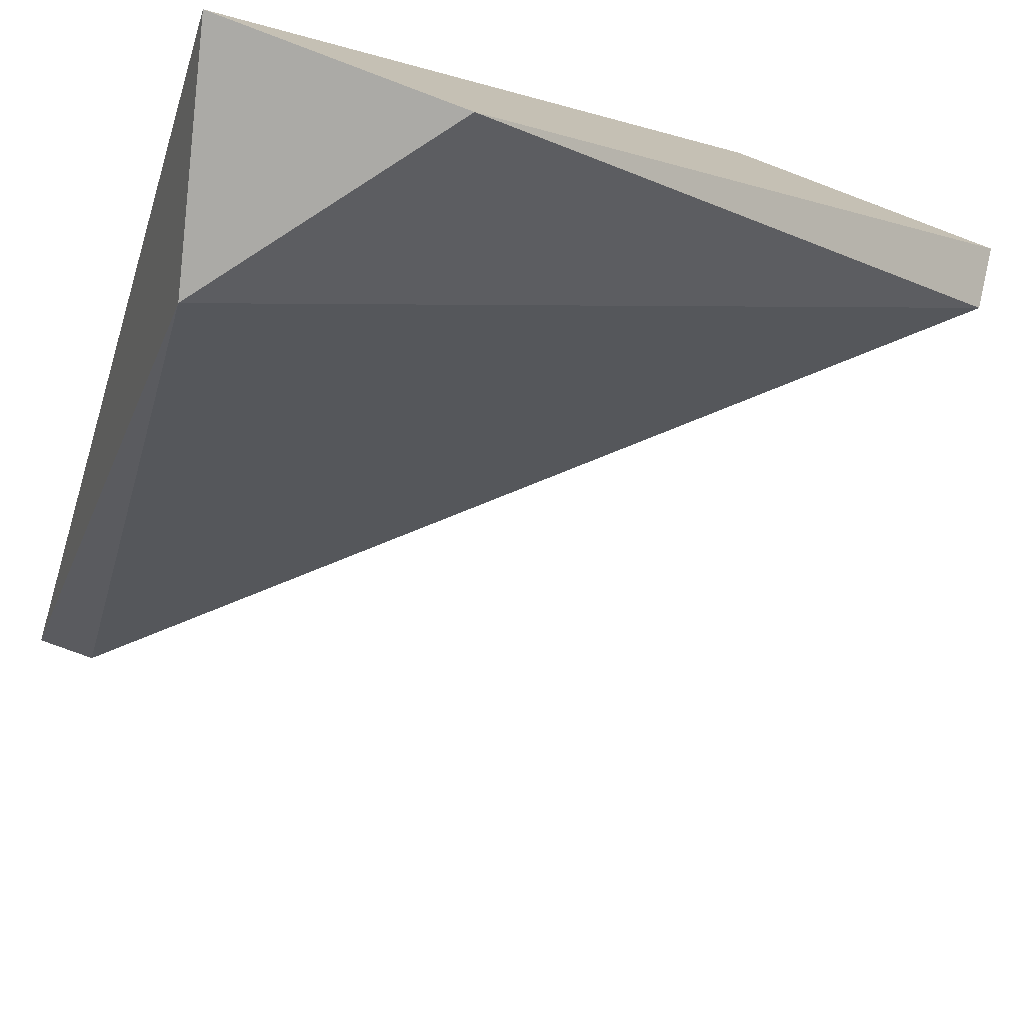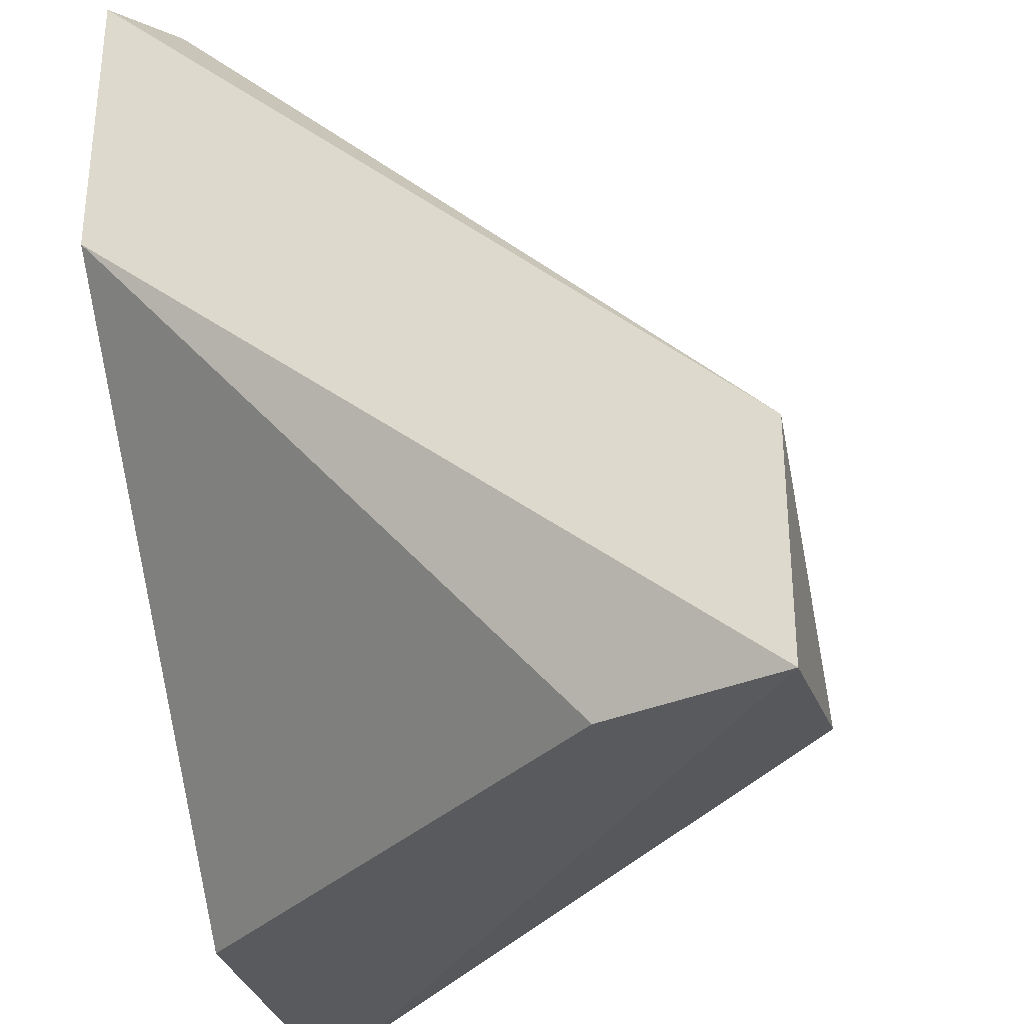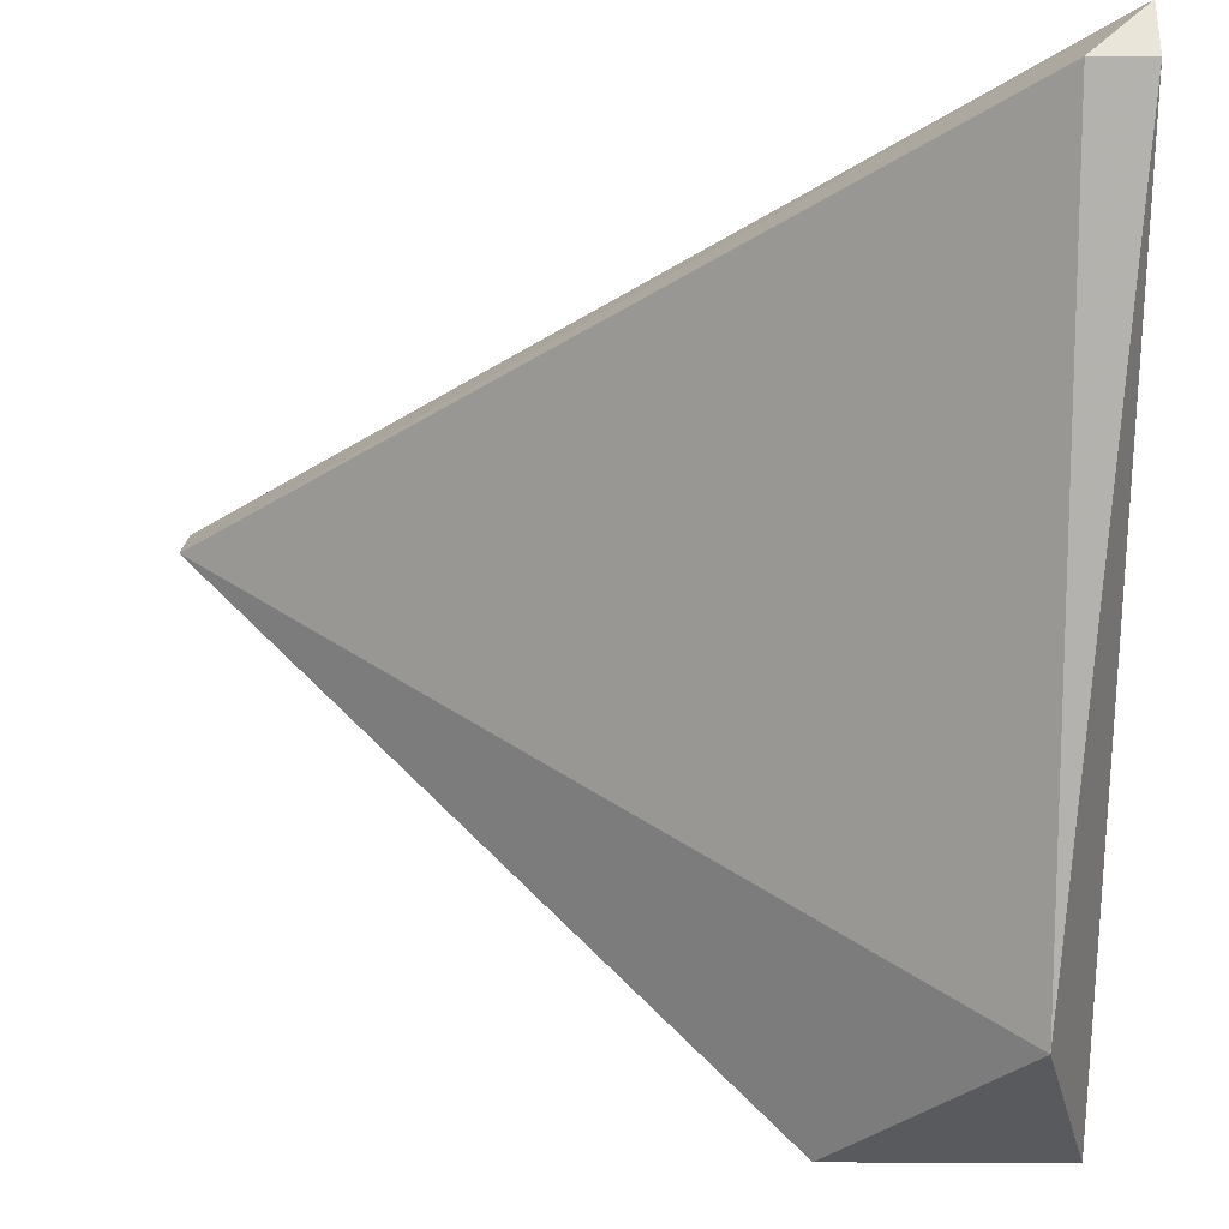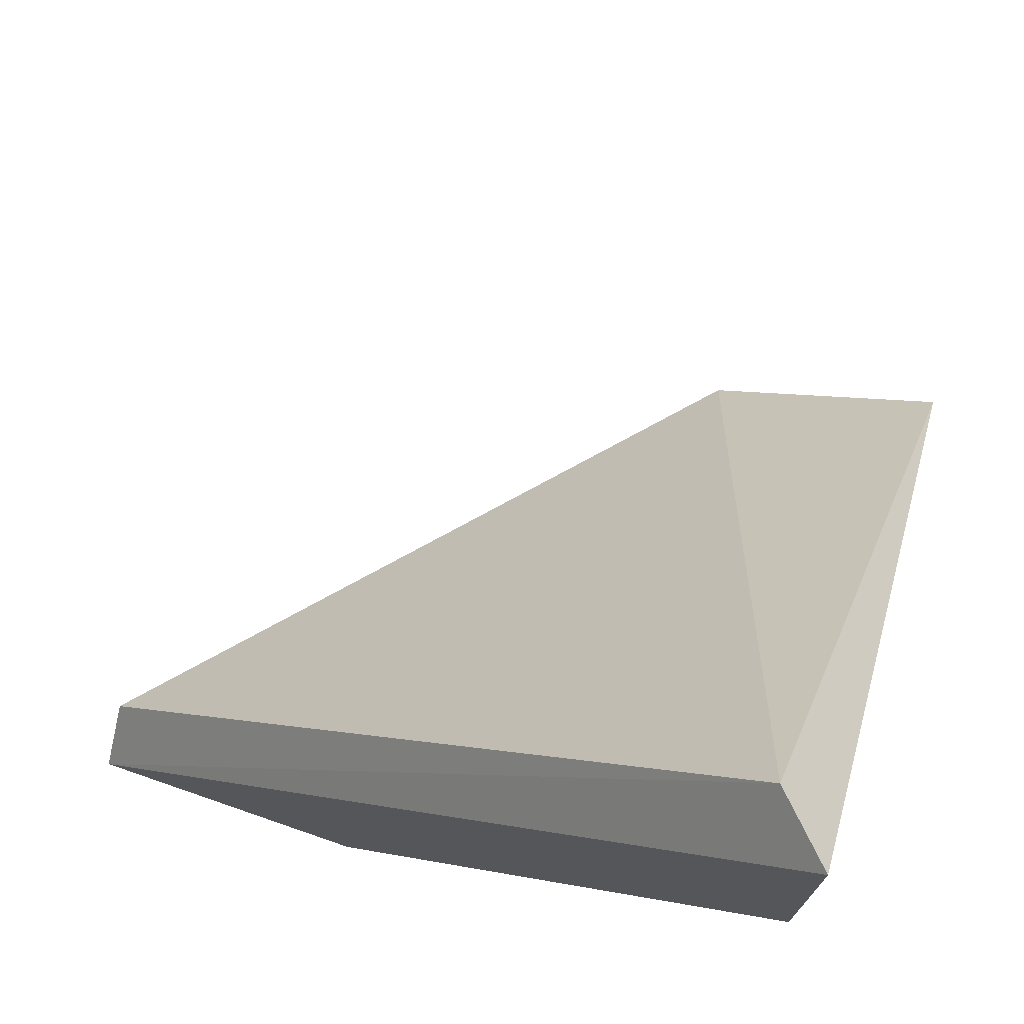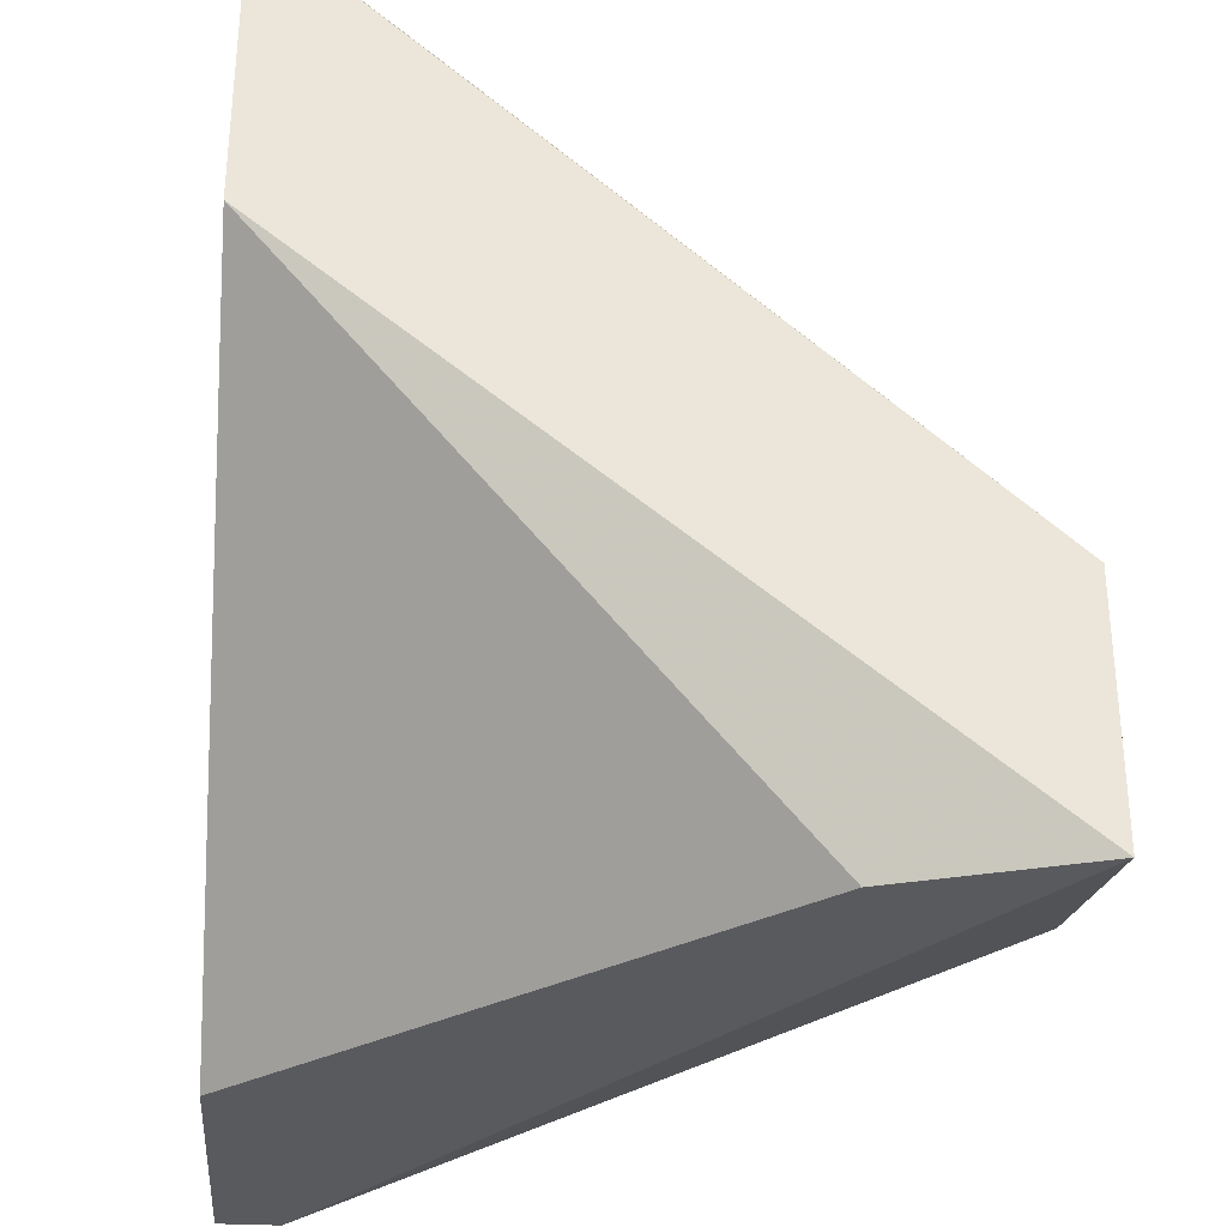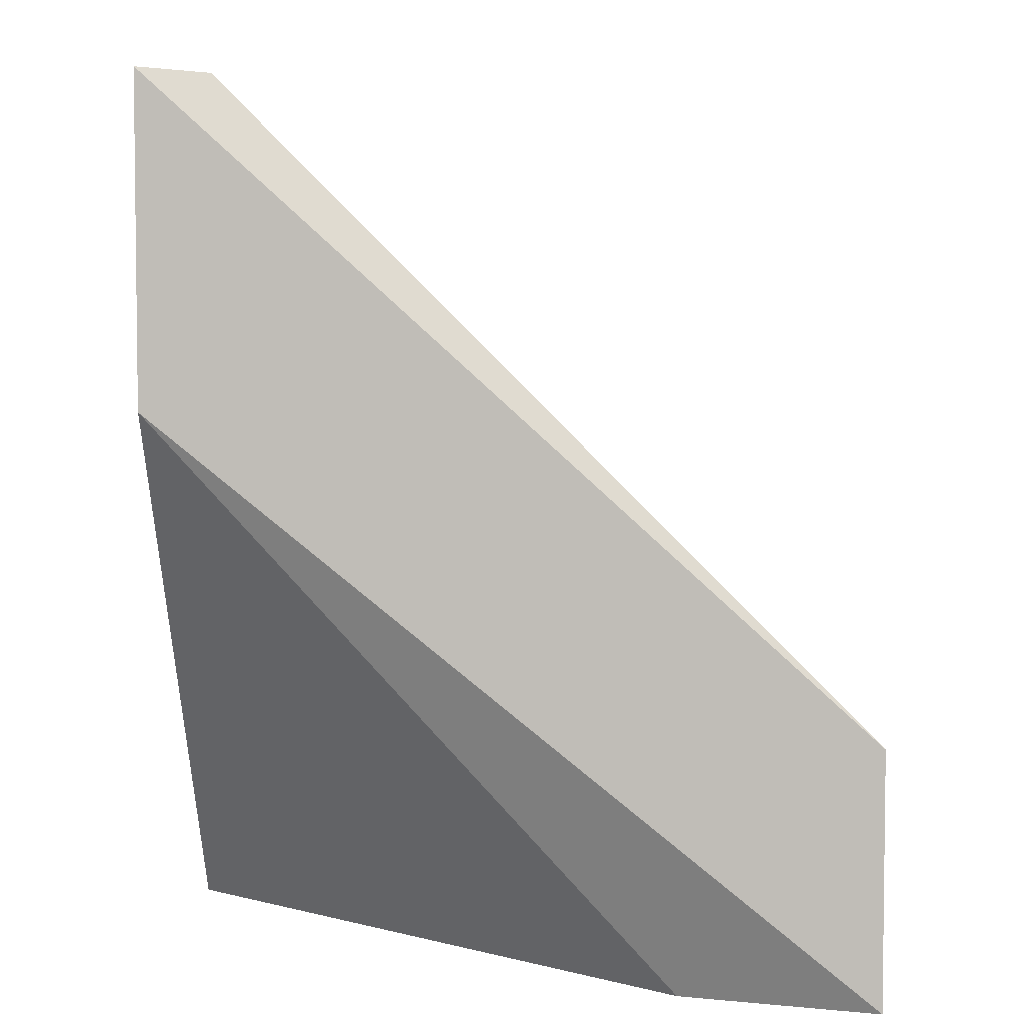
<metadata>
{"format":"obj","ext":"obj","renderer":"f3d","projection":"perspective","resolution":1024,"background":"white","views":[{"elev":-75.8,"azim":69.4,"up":"+Z"},{"elev":-31.1,"azim":103.9,"up":"+Y"},{"elev":-31.6,"azim":-90.6,"up":"+Z"},{"elev":73.2,"azim":19.1,"up":"+Y"},{"elev":-31.5,"azim":85.7,"up":"+Y"},{"elev":4.7,"azim":89.7,"up":"+Y"}]}
</metadata>
<code>
v -0.004188 -0.05361 0.00241
v -0.004188 -0.05477 0.003577
v -0.004188 -0.05477 0.00241
v 0.006311 -0.05361 -0.009256
v 0.01098 -0.03844 0.003577
v 0.01098 -0.05011 -0.009256
v 0.01098 -0.05477 -0.009256
v 0.01098 -0.04428 0.003577
v 0.009811 -0.03844 0.00241
v 0.009811 -0.05477 -0.005755
v 0.001648 -0.05477 0.003577
f 2 8 5
f 2 3 10
f 9 6 4
f 8 2 11
f 2 10 11
f 10 8 11
f 3 2 1
f 2 9 1
f 4 3 1
f 9 4 1
f 6 8 7
f 8 10 7
f 10 3 7
f 4 6 7
f 3 4 7
f 9 2 5
f 6 9 5
f 8 6 5

</code>
